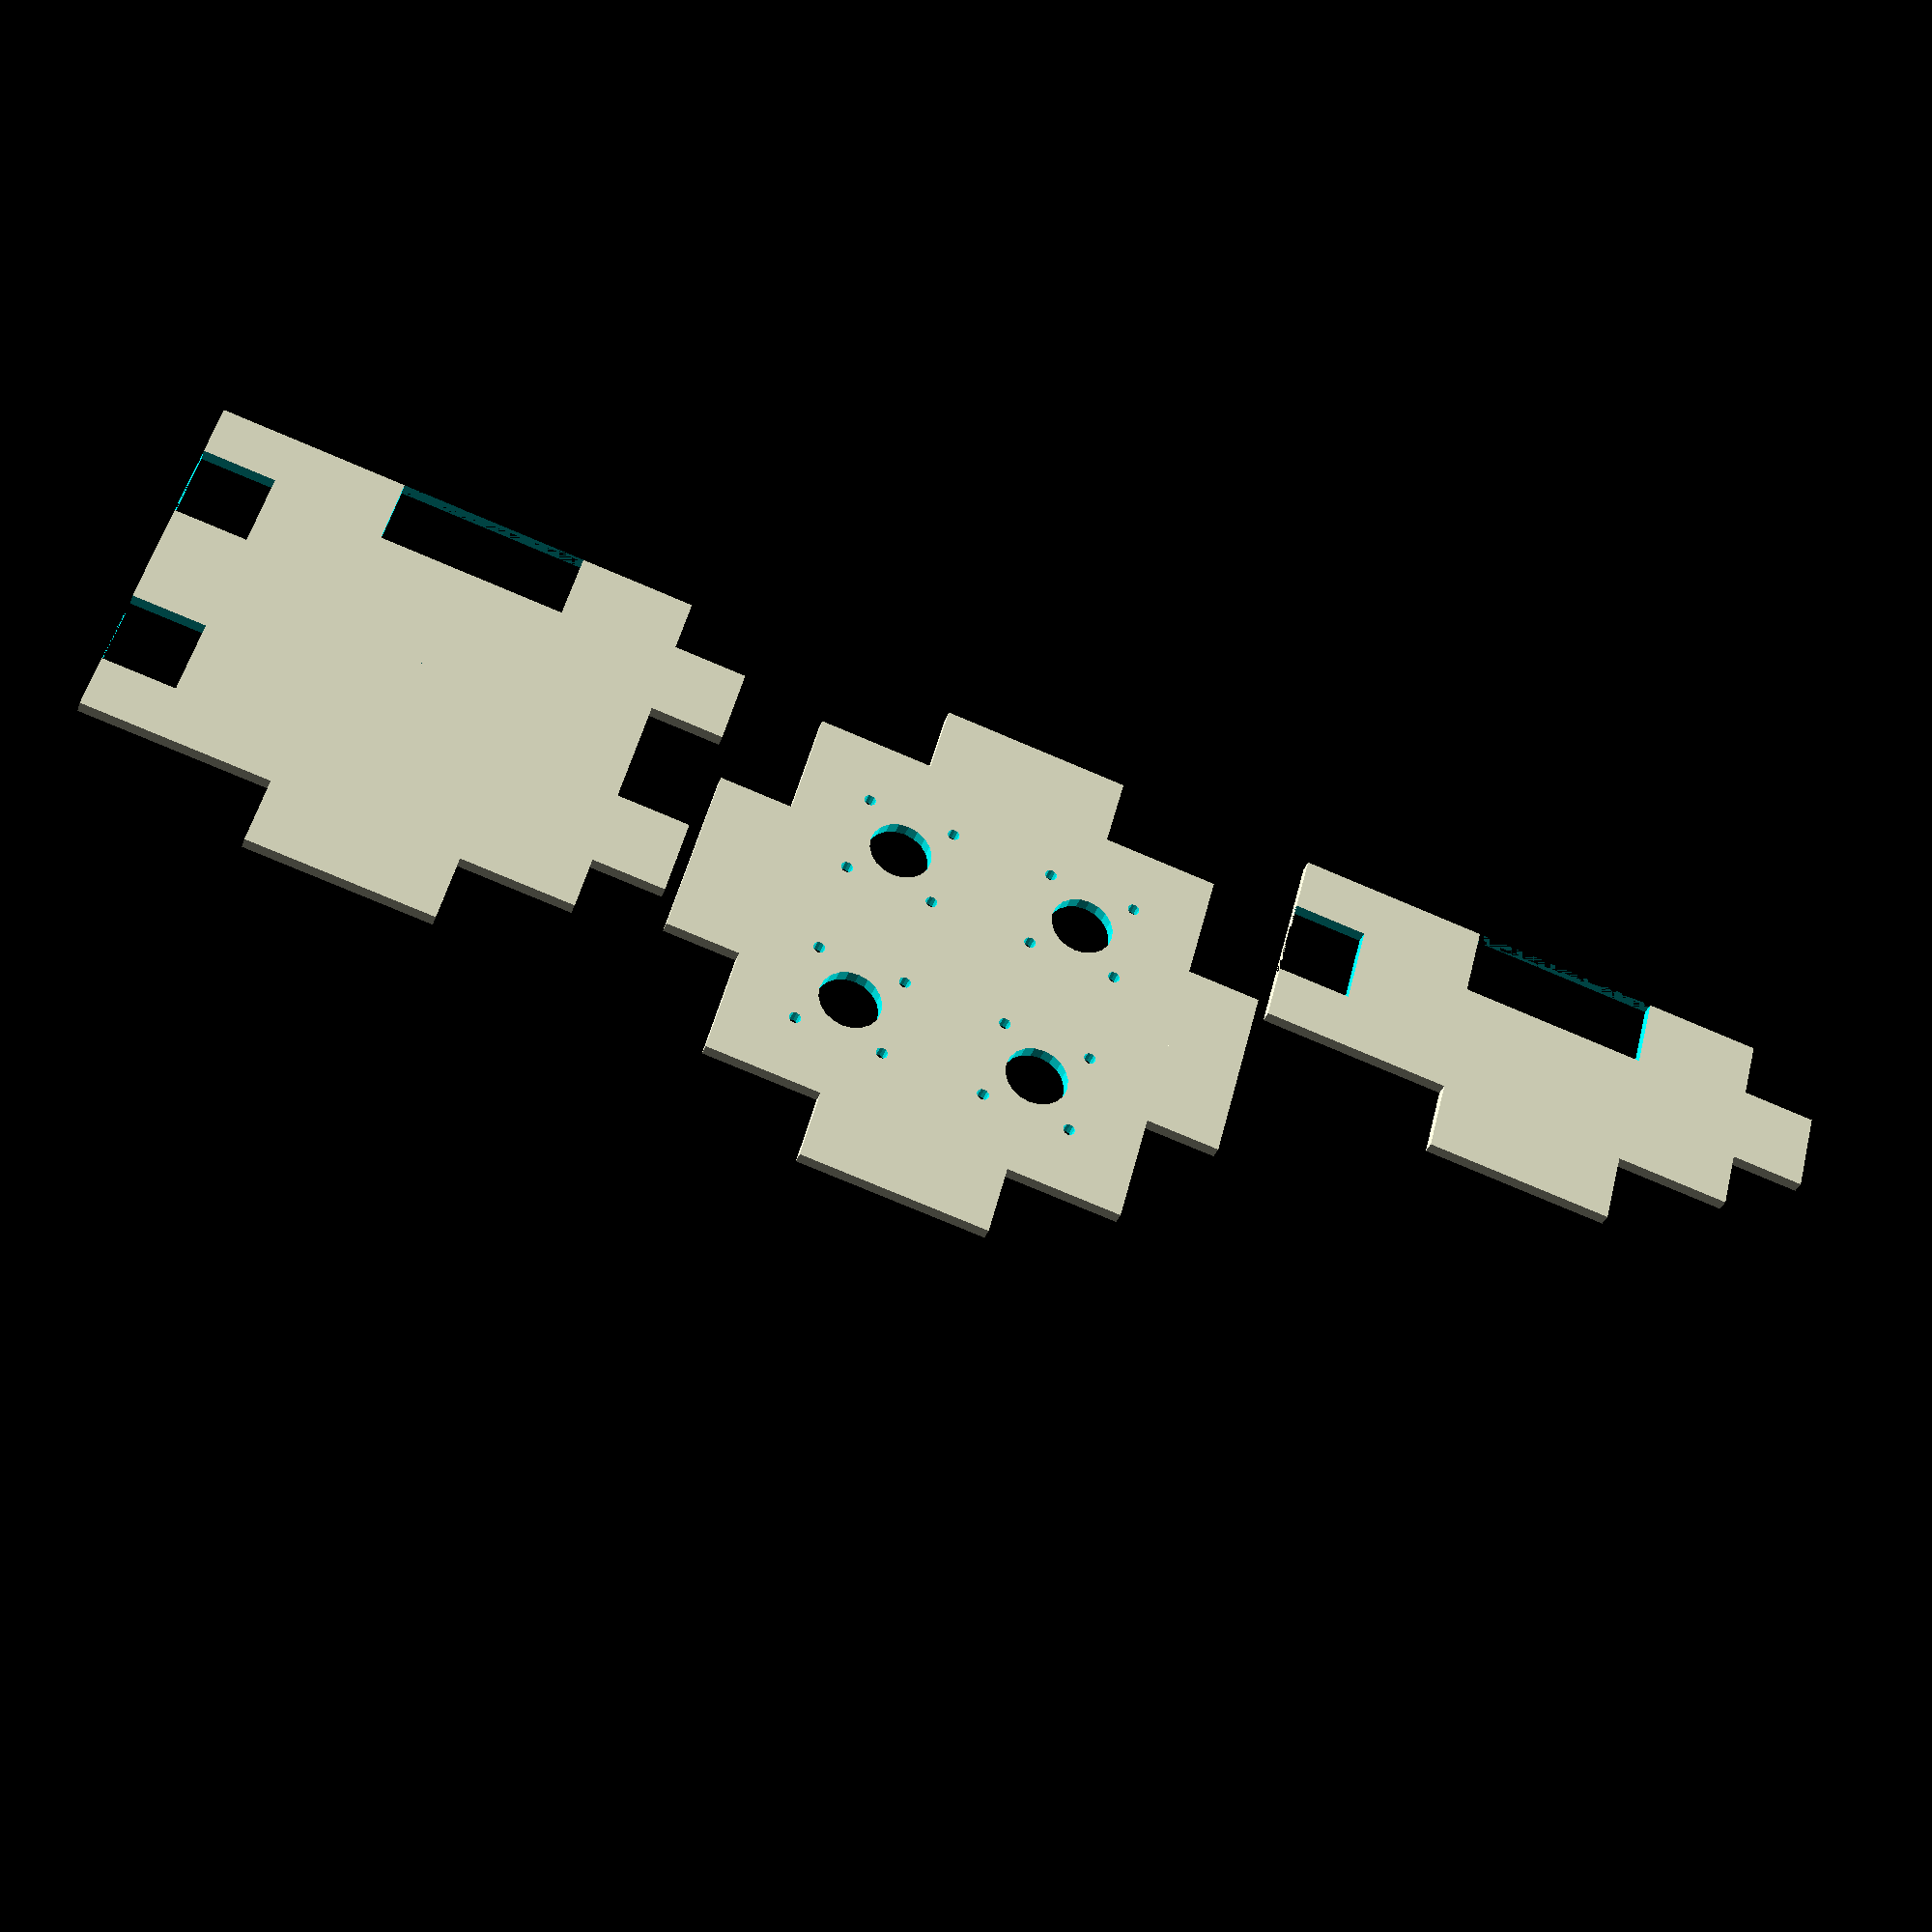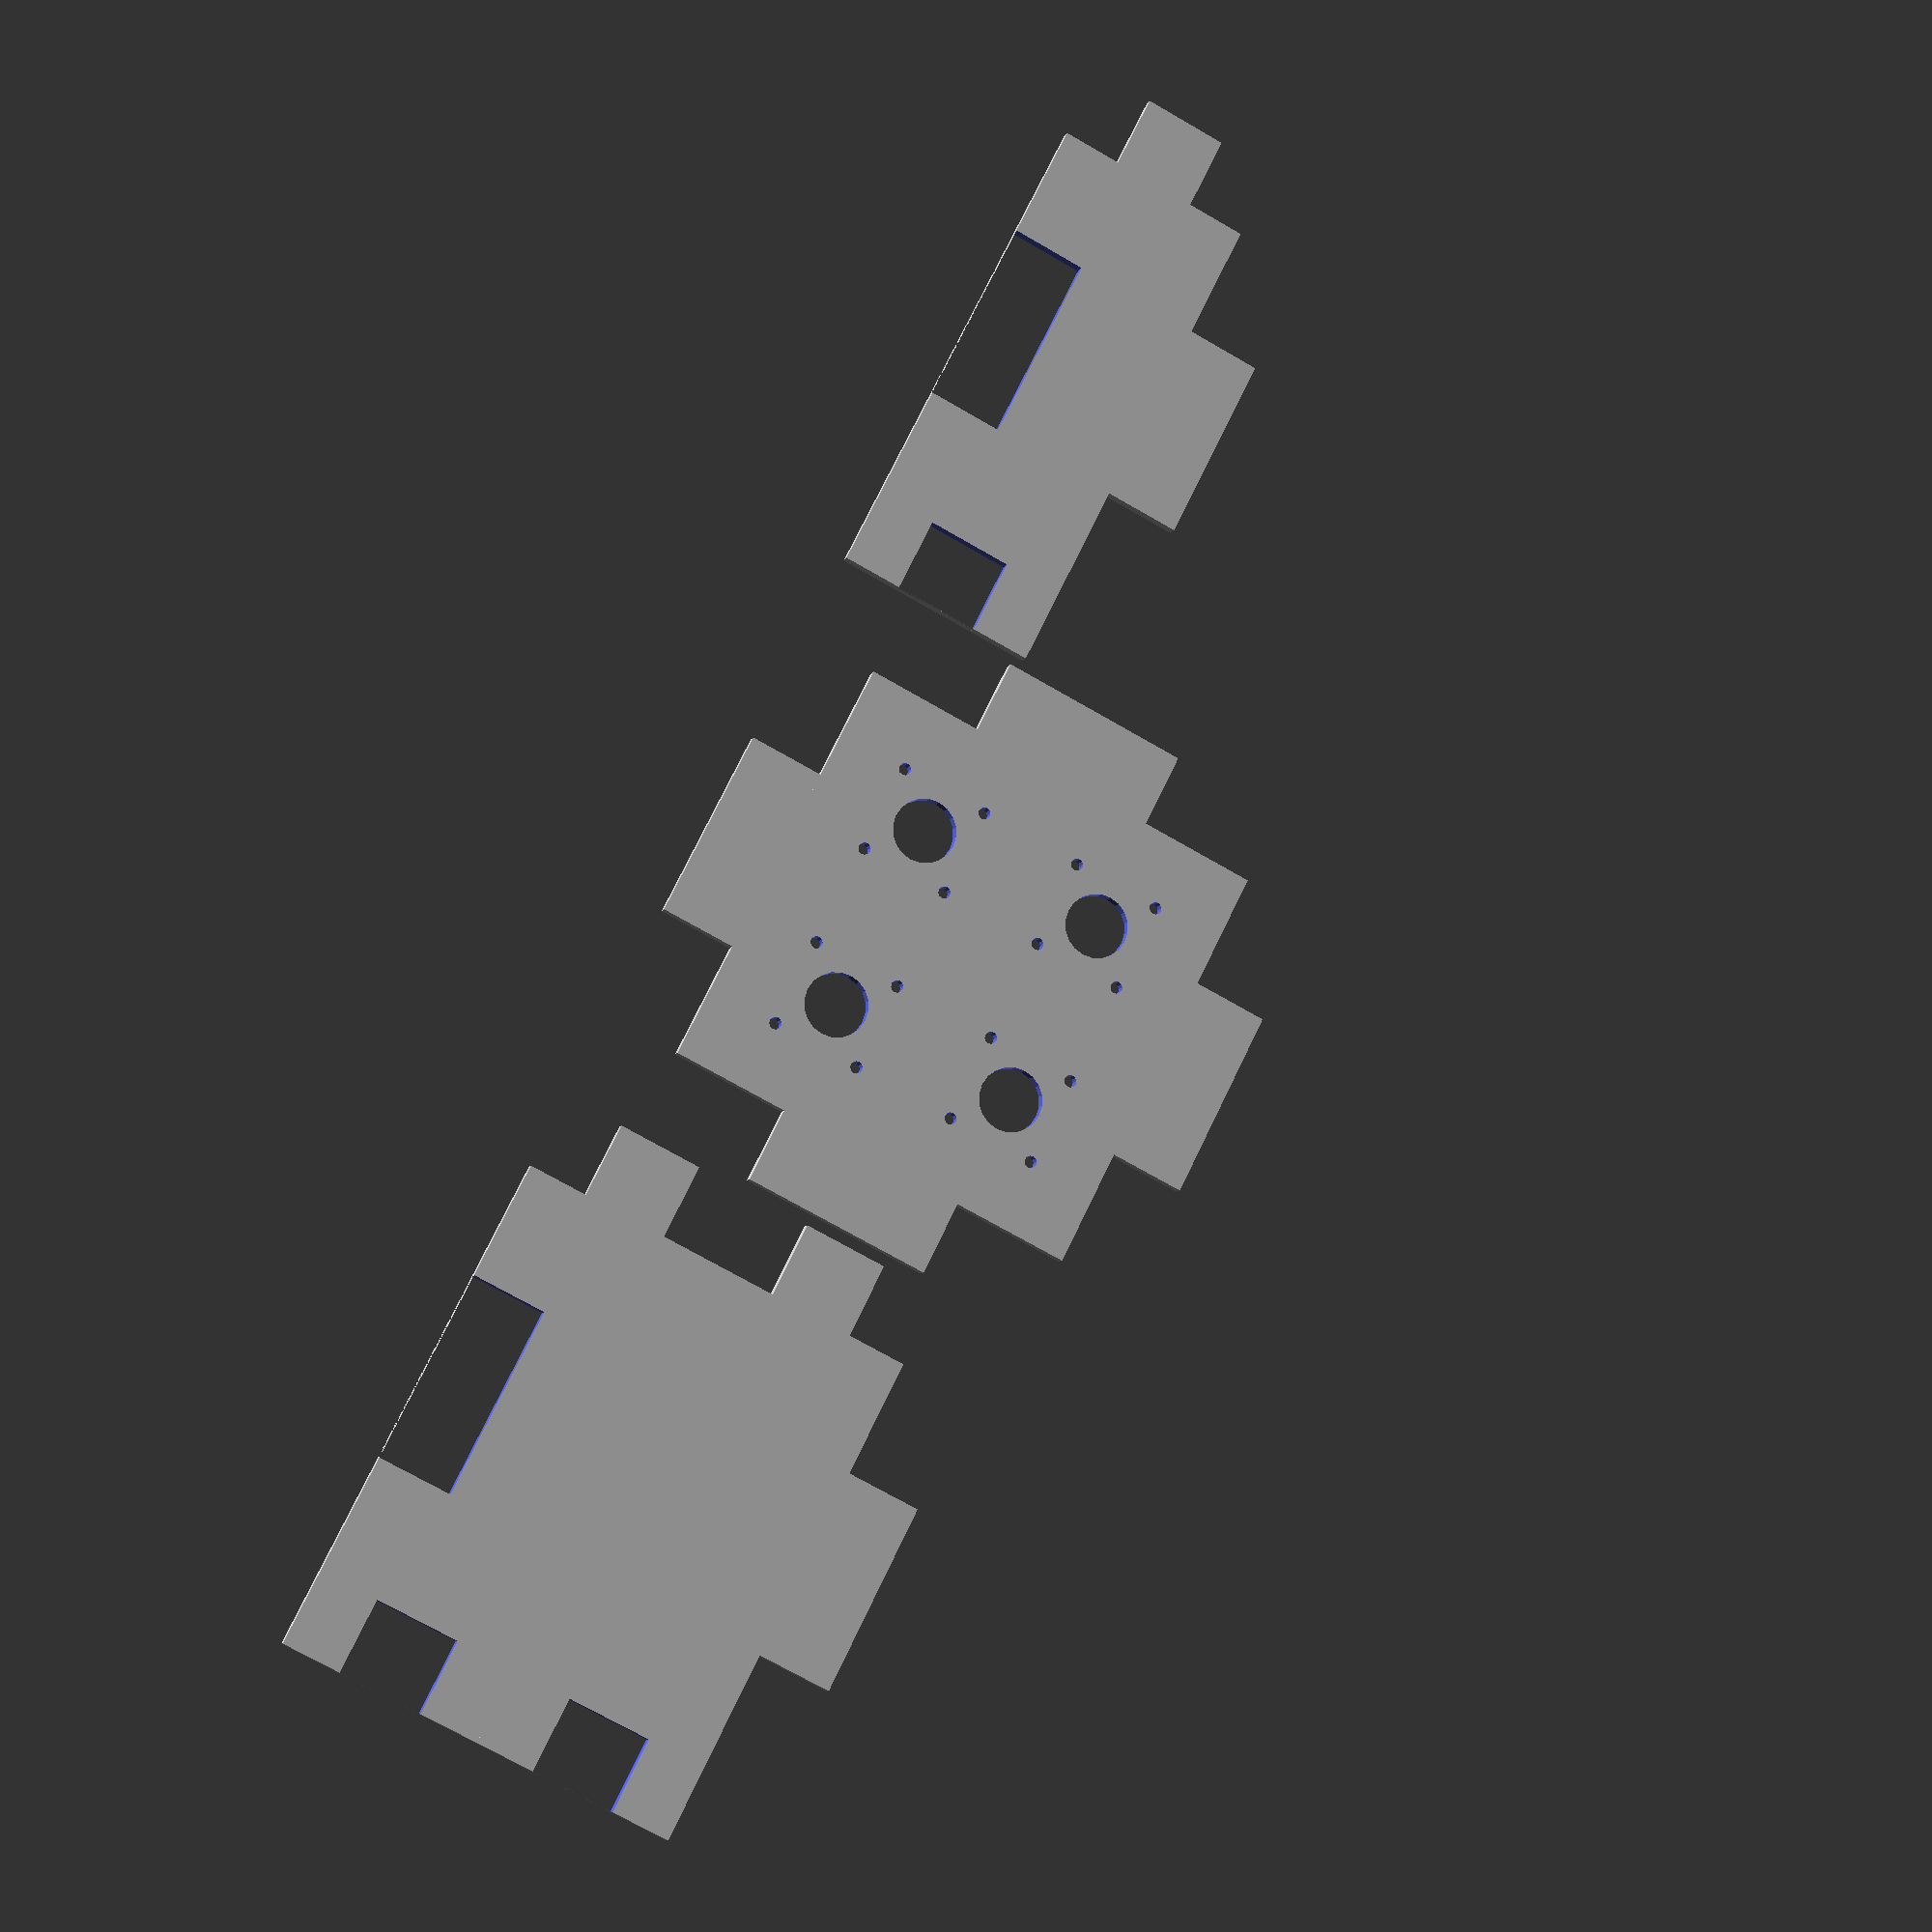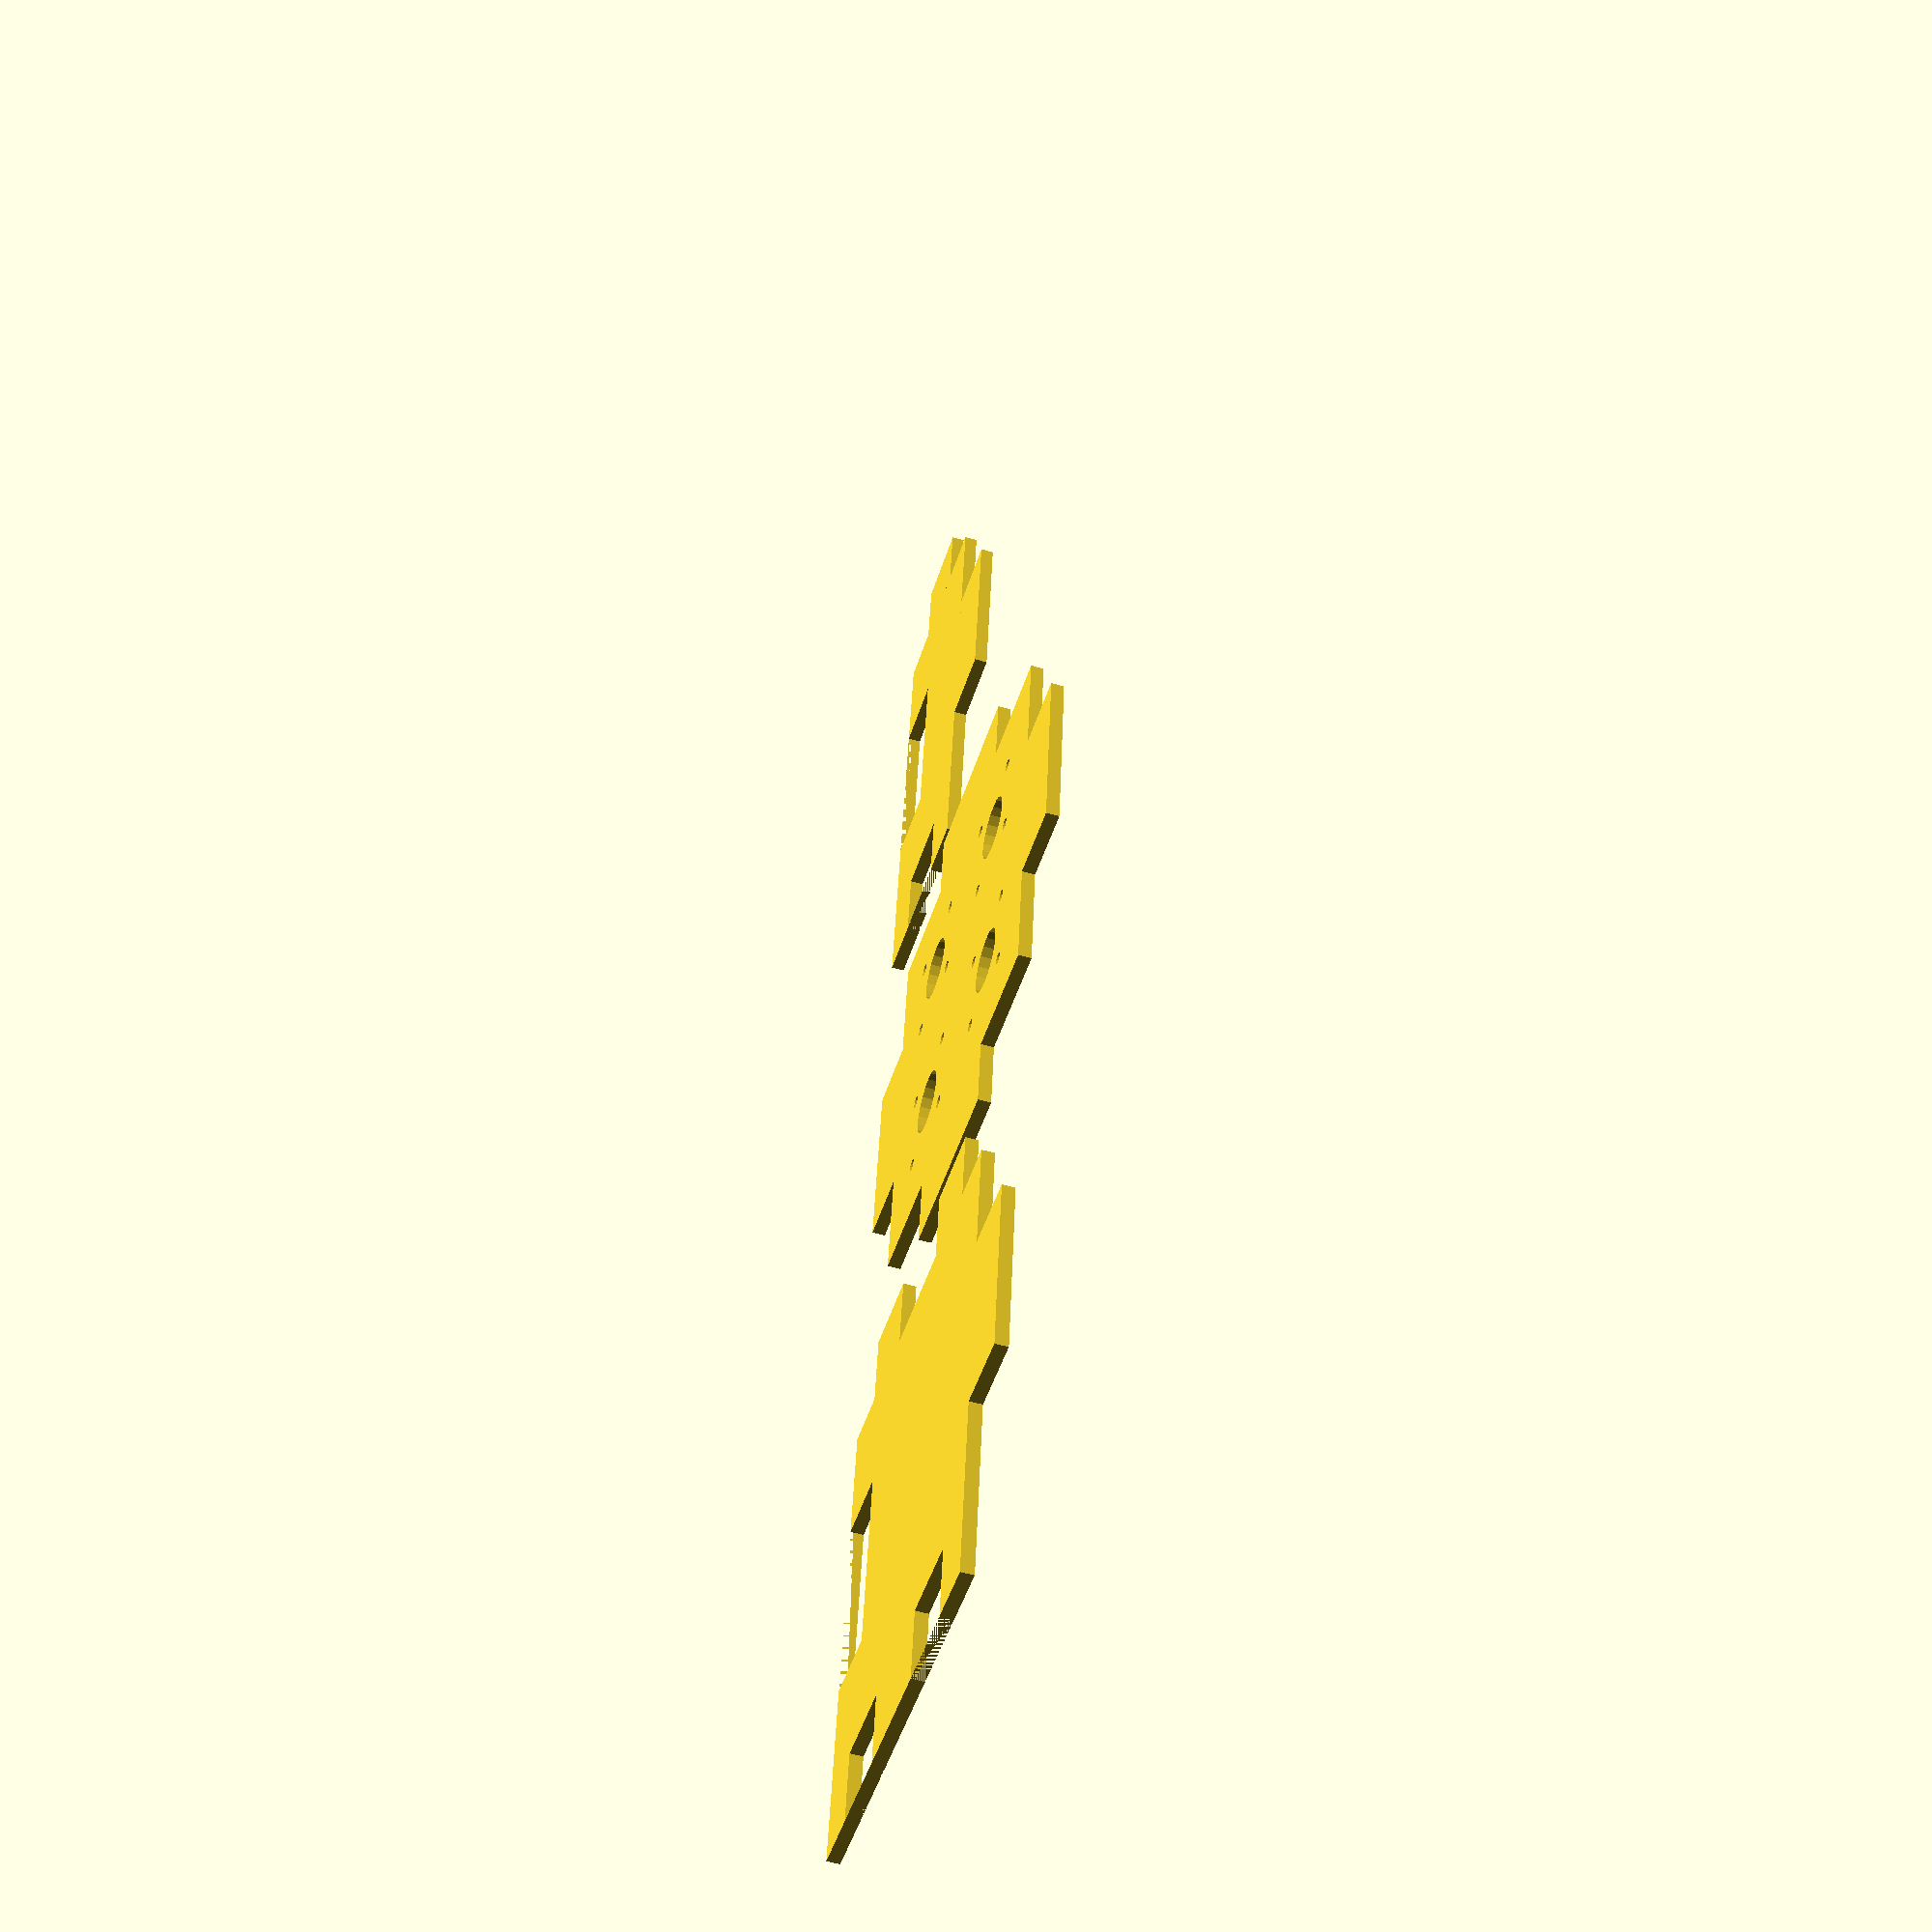
<openscad>
thickness = 5.85;
size = 45;
tab_length = 15;
level_height = 36;
led_radius = 2.5;
quadrant = (size/2-15)/2+thickness;

module side_plate(height = level_height) {
  difference() {
    union() {
      translate([thickness,0])                    square([size-thickness, height]);
      translate([thickness/2, height/2])          square([thickness, height*(15/36)], center=true); // left tab
      translate([size/2, height+thickness/2])     square([level_height*(15/36), thickness], center=true); // top tab
    }
    translate([size/2, thickness/2])              square([level_height*(15/36), thickness], center=true); // bottom tab
    translate([size-thickness/2, height/2])       square([thickness, height*(15/36)], center=true); // right tab
  }
}

/*
module side_plate() {
  difference() {
    union() {
      translate([thickness,0])                          square([size-thickness, level_height]);
      translate([thickness/2, level_height/2])          square([thickness, tab_length], center=true); // left tab
      translate([size/2, level_height+thickness/2])     square([tab_length, thickness], center=true); // top tab
    }
    translate([size/2, thickness/2])                    square([tab_length, thickness], center=true); // bottom tab
    translate([size-thickness/2, level_height/2])       square([thickness, tab_length], center=true); // right tab
  }
}
*/

module last_plate(height) {
	side_plate(10+thickness);
}

module top_plate() {
  difference() {
    union() {
      translate([thickness, thickness]) square(size-thickness*2);
      tabs();
    }
    for (x=[quadrant-2, -quadrant+2]) for (y=[quadrant-2, -quadrant+2]) {
      translate([size/2+x, size/2+y]) led_pinout();
    }
  }
}

module bottom_plate() {
  difference() {
    square(size);
    tabs();
    for (x=[quadrant-2, -quadrant+2]) for (y=[quadrant-2, -quadrant+2]) {
      translate([size/2+x, size/2+y]) led_pinout();
    }
  }
}

module tabs() {
  for(y=[thickness/2, size-thickness/2]) {
    translate([size/2, y])      square([tab_length, thickness], center=true);
  }
  for(x=[thickness/2, size-thickness/2]) {
    translate([x, size/2])      square([thickness, tab_length], center=true);
  }
}

module led_pinout() {
  for (x=[-1,1]) for (y=[-1,1]) {
    translate([x*led_radius+x, y*led_radius+y]) circle(0.48, $fn=12);
  }
  circle(led_radius, $fn=20);
}

// translate([0,size+5])   top_plate();
// translate([size+5, 0])  side_plate();
//                         bottom_plate();
top_plate();
//translate([size+1,0])   bottom_plate();
translate([size+1, 0]) last_plate();
translate([size+1, 10+thickness]) last_plate();
translate([-size-1, 0]) last_plate();

</openscad>
<views>
elev=34.9 azim=194.6 roll=341.9 proj=p view=wireframe
elev=8.0 azim=116.7 roll=345.7 proj=p view=solid
elev=235.3 azim=277.4 roll=107.0 proj=p view=solid
</views>
